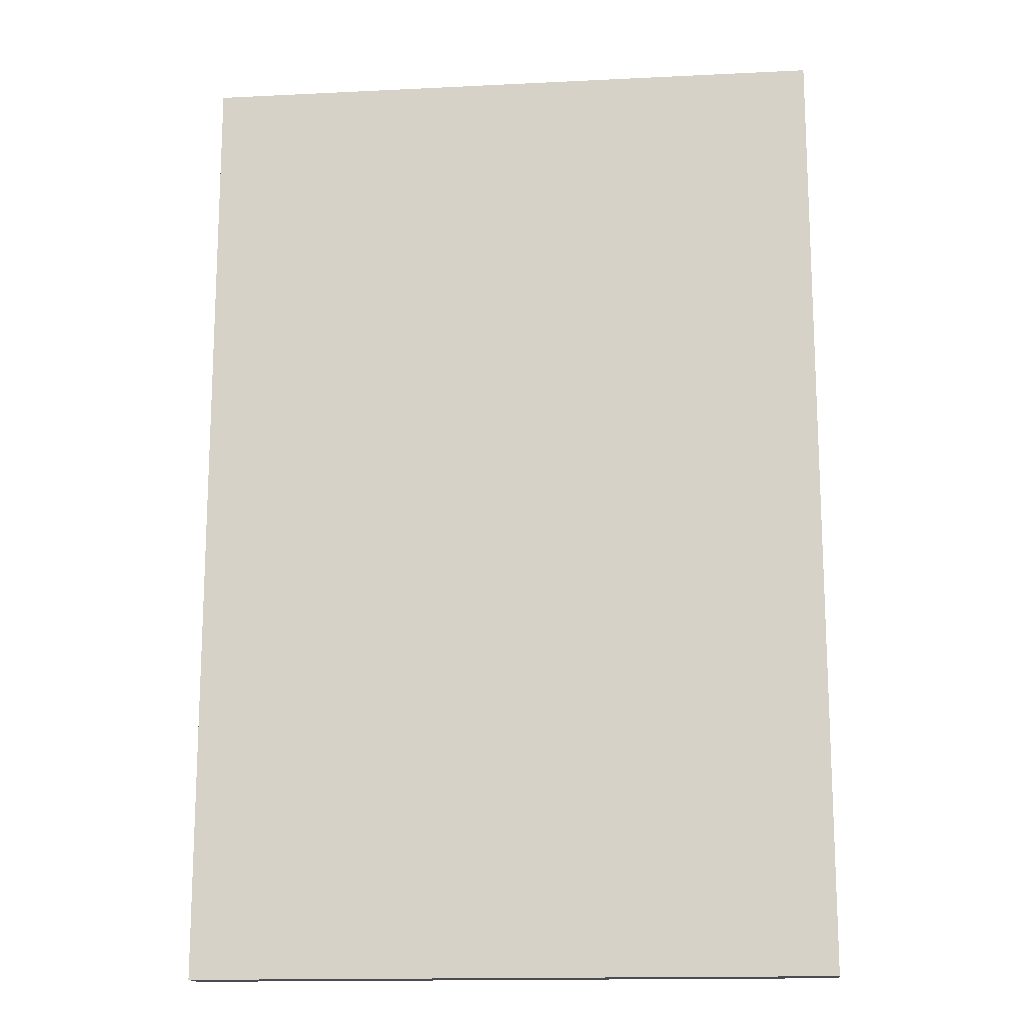
<metadata>
{"format":"obj","ext":"obj","renderer":"f3d","projection":"perspective","resolution":1024,"background":"white","views":[{"elev":-15.5,"azim":5.9,"up":"+Z"}]}
</metadata>
<code>
v -19 16 27
v -19 16 -27
v -19 18 27
v -19 18 -27
v -15 18 -12
v -15 18 -14
v -15 18 -17
v -15 18 -18
v -15 18 -21
v -15 18 -22
v -15 19 -12
v -15 19 -14
v -15 19 -17
v -15 19 -18
v -15 19 -21
v -15 19 -22
v -14 18 -11
v -14 18 -12
v -14 18 -14
v -14 18 -15
v -14 18 -22
v -14 18 -23
v -14 19 -11
v -14 19 -12
v -14 19 -14
v -14 19 -15
v -14 19 -22
v -14 19 -23
v -13 18 -10
v -13 18 -11
v -13 18 -15
v -13 18 -16
v -13 18 -18
v -13 18 -22
v -13 18 -23
v -13 18 -24
v -13 19 -10
v -13 19 -11
v -13 19 -15
v -13 19 -16
v -13 19 -18
v -13 19 -22
v -13 19 -23
v -13 19 -24
v -10 18 1
v -10 18 -1
v -10 19 1
v -10 19 -1
v -9 18 2
v -9 18 1
v -9 18 -1
v -9 18 -2
v -9 19 2
v -9 19 1
v -9 19 -1
v -9 19 -2
v -8 18 3
v -8 18 2
v -8 18 -2
v -8 18 -3
v -8 19 3
v -8 19 2
v -8 19 -2
v -8 19 -3
v -7 18 4
v -7 18 3
v -7 18 -3
v -7 18 -4
v -7 19 4
v -7 19 3
v -7 19 -3
v -7 19 -4
v -6 18 5
v -6 18 4
v -6 18 -4
v -6 18 -5
v -6 19 5
v -6 19 4
v -6 19 -4
v -6 19 -5
v -5 18 6
v -5 18 5
v -5 18 -5
v -5 18 -6
v -5 19 6
v -5 19 5
v -5 19 -5
v -5 19 -6
v -4 18 7
v -4 18 6
v -4 18 -6
v -4 18 -7
v -4 19 7
v -4 19 6
v -4 19 -6
v -4 19 -7
v -3 18 8
v -3 18 7
v -3 18 -7
v -3 18 -8
v -3 19 8
v -3 19 7
v -3 19 -7
v -3 19 -8
v -2 18 9
v -2 18 8
v -2 18 -8
v -2 18 -9
v -2 19 9
v -2 19 8
v -2 19 -8
v -2 19 -9
v 8 18 18
v 8 18 17
v 8 18 14
v 8 18 12
v 8 19 18
v 8 19 17
v 8 19 14
v 8 19 12
v 9 18 15
v 9 18 14
v 9 18 12
v 9 18 11
v 9 19 15
v 9 19 14
v 9 19 12
v 9 19 11
v 10 18 24
v 10 18 18
v 10 18 16
v 10 18 15
v 10 18 11
v 10 18 10
v 10 19 24
v 10 19 18
v 10 19 16
v 10 19 15
v 10 19 11
v 10 19 10
v 12 18 22
v 12 18 21
v 12 19 22
v 12 19 21
v -14 18 -21
v -14 18 -22
v -14 19 -21
v -14 19 -22
v -12 18 -10
v -12 18 -11
v -12 18 -15
v -12 18 -16
v -12 18 -18
v -12 18 -24
v -12 19 -10
v -12 19 -11
v -12 19 -15
v -12 19 -16
v -12 19 -18
v -12 19 -24
v -11 18 -11
v -11 18 -12
v -11 18 -14
v -11 18 -15
v -11 19 -11
v -11 19 -12
v -11 19 -14
v -11 19 -15
v -10 18 -12
v -10 18 -14
v -10 18 -17
v -10 18 -18
v -10 19 -12
v -10 19 -14
v -10 19 -17
v -10 19 -18
v 0 18 9
v 0 18 8
v 0 18 -8
v 0 18 -9
v 0 19 9
v 0 19 8
v 0 19 -8
v 0 19 -9
v 1 18 8
v 1 18 7
v 1 18 -7
v 1 18 -8
v 1 19 8
v 1 19 7
v 1 19 -7
v 1 19 -8
v 2 18 7
v 2 18 6
v 2 18 -6
v 2 18 -7
v 2 19 7
v 2 19 6
v 2 19 -6
v 2 19 -7
v 3 18 6
v 3 18 5
v 3 18 -5
v 3 18 -6
v 3 19 6
v 3 19 5
v 3 19 -5
v 3 19 -6
v 4 18 5
v 4 18 4
v 4 18 -4
v 4 18 -5
v 4 19 5
v 4 19 4
v 4 19 -4
v 4 19 -5
v 5 18 4
v 5 18 3
v 5 18 -3
v 5 18 -4
v 5 19 4
v 5 19 3
v 5 19 -3
v 5 19 -4
v 6 18 3
v 6 18 2
v 6 18 -2
v 6 18 -3
v 6 19 3
v 6 19 2
v 6 19 -2
v 6 19 -3
v 7 18 2
v 7 18 1
v 7 18 -1
v 7 18 -2
v 7 19 2
v 7 19 1
v 7 19 -1
v 7 19 -2
v 8 18 1
v 8 18 -1
v 8 19 1
v 8 19 -1
v 11 18 24
v 11 18 23
v 11 18 22
v 11 18 18
v 11 18 16
v 11 18 15
v 11 18 11
v 11 18 10
v 11 19 24
v 11 19 23
v 11 19 22
v 11 19 18
v 11 19 16
v 11 19 15
v 11 19 11
v 11 19 10
v 12 18 23
v 12 18 22
v 12 18 15
v 12 18 14
v 12 18 12
v 12 18 11
v 12 19 23
v 12 19 22
v 12 19 15
v 12 19 14
v 12 19 12
v 12 19 11
v 13 18 22
v 13 18 21
v 13 18 18
v 13 18 17
v 13 18 14
v 13 18 12
v 13 19 22
v 13 19 21
v 13 19 18
v 13 19 17
v 13 19 14
v 13 19 12
v 17 16 27
v 17 16 -27
v 17 18 27
v 17 18 -27
v -19 16 27
v -19 18 27
v 17 16 27
v 17 18 27
v 10 18 24
v 10 19 24
v 11 18 24
v 11 19 24
v 11 18 23
v 11 19 23
v 12 18 23
v 12 19 23
v 12 18 22
v 12 19 22
v 13 18 22
v 13 19 22
v 8 18 18
v 8 19 18
v 10 18 18
v 10 19 18
v 11 18 18
v 11 19 18
v 13 18 18
v 13 19 18
v 10 18 16
v 10 19 16
v 11 18 16
v 11 19 16
v 9 18 15
v 9 19 15
v 10 18 15
v 10 19 15
v 11 18 15
v 11 19 15
v 12 18 15
v 12 19 15
v 8 18 14
v 8 19 14
v 9 18 14
v 9 19 14
v 12 18 14
v 12 19 14
v 13 18 14
v 13 19 14
v -2 18 9
v -2 19 9
v 0 18 9
v 0 19 9
v -3 18 8
v -3 19 8
v -2 18 8
v -2 19 8
v 0 18 8
v 0 19 8
v 1 18 8
v 1 19 8
v -4 18 7
v -4 19 7
v -3 18 7
v -3 19 7
v 1 18 7
v 1 19 7
v 2 18 7
v 2 19 7
v -5 18 6
v -5 19 6
v -4 18 6
v -4 19 6
v 2 18 6
v 2 19 6
v 3 18 6
v 3 19 6
v -6 18 5
v -6 19 5
v -5 18 5
v -5 19 5
v 3 18 5
v 3 19 5
v 4 18 5
v 4 19 5
v -7 18 4
v -7 19 4
v -6 18 4
v -6 19 4
v 4 18 4
v 4 19 4
v 5 18 4
v 5 19 4
v -8 18 3
v -8 19 3
v -7 18 3
v -7 19 3
v 5 18 3
v 5 19 3
v 6 18 3
v 6 19 3
v -9 18 2
v -9 19 2
v -8 18 2
v -8 19 2
v 6 18 2
v 6 19 2
v 7 18 2
v 7 19 2
v -10 18 1
v -10 19 1
v -9 18 1
v -9 19 1
v 7 18 1
v 7 19 1
v 8 18 1
v 8 19 1
v -13 18 -10
v -13 19 -10
v -12 18 -10
v -12 19 -10
v -14 18 -11
v -14 19 -11
v -13 18 -11
v -13 19 -11
v -12 18 -11
v -12 19 -11
v -11 18 -11
v -11 19 -11
v -15 18 -12
v -15 19 -12
v -14 18 -12
v -14 19 -12
v -11 18 -12
v -11 19 -12
v -10 18 -12
v -10 19 -12
v -15 18 -17
v -15 19 -17
v -10 18 -17
v -10 19 -17
v -15 18 -21
v -15 19 -21
v -14 18 -21
v -14 19 -21
v -14 18 -22
v -14 19 -22
v -13 18 -22
v -13 19 -22
v 11 18 22
v 11 19 22
v 12 18 22
v 12 19 22
v 12 18 21
v 12 19 21
v 13 18 21
v 13 19 21
v 8 18 17
v 8 19 17
v 13 18 17
v 13 19 17
v 8 18 12
v 8 19 12
v 9 18 12
v 9 19 12
v 12 18 12
v 12 19 12
v 13 18 12
v 13 19 12
v 9 18 11
v 9 19 11
v 10 18 11
v 10 19 11
v 11 18 11
v 11 19 11
v 12 18 11
v 12 19 11
v 10 18 10
v 10 19 10
v 11 18 10
v 11 19 10
v -10 18 -1
v -10 19 -1
v -9 18 -1
v -9 19 -1
v 7 18 -1
v 7 19 -1
v 8 18 -1
v 8 19 -1
v -9 18 -2
v -9 19 -2
v -8 18 -2
v -8 19 -2
v 6 18 -2
v 6 19 -2
v 7 18 -2
v 7 19 -2
v -8 18 -3
v -8 19 -3
v -7 18 -3
v -7 19 -3
v 5 18 -3
v 5 19 -3
v 6 18 -3
v 6 19 -3
v -7 18 -4
v -7 19 -4
v -6 18 -4
v -6 19 -4
v 4 18 -4
v 4 19 -4
v 5 18 -4
v 5 19 -4
v -6 18 -5
v -6 19 -5
v -5 18 -5
v -5 19 -5
v 3 18 -5
v 3 19 -5
v 4 18 -5
v 4 19 -5
v -5 18 -6
v -5 19 -6
v -4 18 -6
v -4 19 -6
v 2 18 -6
v 2 19 -6
v 3 18 -6
v 3 19 -6
v -4 18 -7
v -4 19 -7
v -3 18 -7
v -3 19 -7
v 1 18 -7
v 1 19 -7
v 2 18 -7
v 2 19 -7
v -3 18 -8
v -3 19 -8
v -2 18 -8
v -2 19 -8
v 0 18 -8
v 0 19 -8
v 1 18 -8
v 1 19 -8
v -2 18 -9
v -2 19 -9
v 0 18 -9
v 0 19 -9
v -15 18 -14
v -15 19 -14
v -14 18 -14
v -14 19 -14
v -11 18 -14
v -11 19 -14
v -10 18 -14
v -10 19 -14
v -14 18 -15
v -14 19 -15
v -13 18 -15
v -13 19 -15
v -12 18 -15
v -12 19 -15
v -11 18 -15
v -11 19 -15
v -13 18 -16
v -13 19 -16
v -12 18 -16
v -12 19 -16
v -15 18 -18
v -15 19 -18
v -13 18 -18
v -13 19 -18
v -12 18 -18
v -12 19 -18
v -10 18 -18
v -10 19 -18
v -15 18 -22
v -15 19 -22
v -14 18 -22
v -14 19 -22
v -14 18 -23
v -14 19 -23
v -13 18 -23
v -13 19 -23
v -13 18 -24
v -13 19 -24
v -12 18 -24
v -12 19 -24
v -19 16 -27
v -19 18 -27
v 17 16 -27
v 17 18 -27
v -19 16 27
v 17 16 27
v -17 16 25
v 15 16 25
v -16 16 23
v -15 16 23
v -14 16 23
v -12 16 23
v -11 16 23
v -9 16 23
v -8 16 23
v -6 16 23
v -5 16 23
v -3 16 23
v -2 16 23
v 0 16 23
v 1 16 23
v 3 16 23
v 4 16 23
v 6 16 23
v 7 16 23
v 9 16 23
v 10 16 23
v 12 16 23
v 13 16 23
v 14 16 23
v -16 16 -23
v -15 16 -23
v -14 16 -23
v -12 16 -23
v -11 16 -23
v -9 16 -23
v -8 16 -23
v -6 16 -23
v -5 16 -23
v -3 16 -23
v -2 16 -23
v 0 16 -23
v 1 16 -23
v 3 16 -23
v 4 16 -23
v 6 16 -23
v 7 16 -23
v 9 16 -23
v 10 16 -23
v 12 16 -23
v 13 16 -23
v 14 16 -23
v -17 16 -25
v 15 16 -25
v -19 16 -27
v 17 16 -27
v -19 18 27
v 17 18 27
v -17 18 25
v 15 18 25
v 10 18 24
v 11 18 24
v 11 18 23
v 12 18 23
v 11 18 22
v 12 18 22
v 13 18 22
v 12 18 21
v 13 18 21
v 8 18 18
v 10 18 18
v 11 18 18
v 13 18 18
v 8 18 17
v 13 18 17
v 10 18 16
v 11 18 16
v 9 18 15
v 10 18 15
v 11 18 15
v 12 18 15
v 8 18 14
v 9 18 14
v 12 18 14
v 13 18 14
v 8 18 12
v 9 18 12
v 12 18 12
v 13 18 12
v 9 18 11
v 10 18 11
v 11 18 11
v 12 18 11
v 10 18 10
v 11 18 10
v -2 18 9
v 0 18 9
v -3 18 8
v -2 18 8
v 0 18 8
v 1 18 8
v -4 18 7
v -3 18 7
v 1 18 7
v 2 18 7
v -5 18 6
v -4 18 6
v 2 18 6
v 3 18 6
v -6 18 5
v -5 18 5
v 3 18 5
v 4 18 5
v -7 18 4
v -6 18 4
v 4 18 4
v 5 18 4
v -8 18 3
v -7 18 3
v 5 18 3
v 6 18 3
v -9 18 2
v -8 18 2
v 6 18 2
v 7 18 2
v -10 18 1
v -9 18 1
v 7 18 1
v 8 18 1
v -10 18 -1
v -9 18 -1
v 7 18 -1
v 8 18 -1
v -9 18 -2
v -8 18 -2
v 6 18 -2
v 7 18 -2
v -8 18 -3
v -7 18 -3
v 5 18 -3
v 6 18 -3
v -7 18 -4
v -6 18 -4
v 4 18 -4
v 5 18 -4
v -6 18 -5
v -5 18 -5
v 3 18 -5
v 4 18 -5
v -5 18 -6
v -4 18 -6
v 2 18 -6
v 3 18 -6
v -4 18 -7
v -3 18 -7
v 1 18 -7
v 2 18 -7
v -3 18 -8
v -2 18 -8
v 0 18 -8
v 1 18 -8
v -2 18 -9
v 0 18 -9
v -13 18 -10
v -12 18 -10
v -14 18 -11
v -13 18 -11
v -12 18 -11
v -11 18 -11
v -15 18 -12
v -14 18 -12
v -11 18 -12
v -10 18 -12
v -15 18 -14
v -14 18 -14
v -11 18 -14
v -10 18 -14
v -14 18 -15
v -13 18 -15
v -12 18 -15
v -11 18 -15
v -13 18 -16
v -12 18 -16
v -15 18 -17
v -10 18 -17
v -15 18 -18
v -13 18 -18
v -12 18 -18
v -10 18 -18
v -15 18 -21
v -14 18 -21
v -15 18 -22
v -14 18 -22
v -13 18 -22
v -14 18 -23
v -13 18 -23
v -13 18 -24
v -12 18 -24
v -17 18 -25
v 15 18 -25
v -19 18 -27
v 17 18 -27
v 10 19 24
v 11 19 24
v 11 19 23
v 12 19 23
v 11 19 22
v 12 19 22
v 13 19 22
v 12 19 21
v 13 19 21
v 8 19 18
v 10 19 18
v 11 19 18
v 13 19 18
v 8 19 17
v 13 19 17
v 10 19 16
v 11 19 16
v 9 19 15
v 10 19 15
v 11 19 15
v 12 19 15
v 8 19 14
v 9 19 14
v 12 19 14
v 13 19 14
v 8 19 12
v 9 19 12
v 12 19 12
v 13 19 12
v 9 19 11
v 10 19 11
v 11 19 11
v 12 19 11
v 10 19 10
v 11 19 10
v -2 19 9
v 0 19 9
v -3 19 8
v -2 19 8
v 0 19 8
v 1 19 8
v -4 19 7
v -3 19 7
v 1 19 7
v 2 19 7
v -5 19 6
v -4 19 6
v 2 19 6
v 3 19 6
v -6 19 5
v -5 19 5
v 3 19 5
v 4 19 5
v -7 19 4
v -6 19 4
v 4 19 4
v 5 19 4
v -8 19 3
v -7 19 3
v 5 19 3
v 6 19 3
v -9 19 2
v -8 19 2
v 6 19 2
v 7 19 2
v -10 19 1
v -9 19 1
v 7 19 1
v 8 19 1
v -10 19 -1
v -9 19 -1
v 7 19 -1
v 8 19 -1
v -9 19 -2
v -8 19 -2
v 6 19 -2
v 7 19 -2
v -8 19 -3
v -7 19 -3
v 5 19 -3
v 6 19 -3
v -7 19 -4
v -6 19 -4
v 4 19 -4
v 5 19 -4
v -6 19 -5
v -5 19 -5
v 3 19 -5
v 4 19 -5
v -5 19 -6
v -4 19 -6
v 2 19 -6
v 3 19 -6
v -4 19 -7
v -3 19 -7
v 1 19 -7
v 2 19 -7
v -3 19 -8
v -2 19 -8
v 0 19 -8
v 1 19 -8
v -2 19 -9
v 0 19 -9
v -13 19 -10
v -12 19 -10
v -14 19 -11
v -13 19 -11
v -12 19 -11
v -11 19 -11
v -15 19 -12
v -14 19 -12
v -11 19 -12
v -10 19 -12
v -15 19 -14
v -14 19 -14
v -11 19 -14
v -10 19 -14
v -14 19 -15
v -13 19 -15
v -12 19 -15
v -11 19 -15
v -13 19 -16
v -12 19 -16
v -15 19 -17
v -10 19 -17
v -15 19 -18
v -13 19 -18
v -12 19 -18
v -10 19 -18
v -15 19 -21
v -14 19 -21
v -15 19 -22
v -14 19 -22
v -13 19 -22
v -14 19 -23
v -13 19 -23
v -13 19 -24
v -12 19 -24
f 3 2 1
f 4 2 3
f 11 6 5
f 12 6 11
f 13 8 7
f 14 8 13
f 15 10 9
f 16 10 15
f 23 18 17
f 24 18 23
f 25 20 19
f 26 20 25
f 27 22 21
f 28 22 27
f 37 30 29
f 38 30 37
f 39 32 31
f 40 32 39
f 41 34 33
f 42 34 41
f 43 36 35
f 44 36 43
f 47 46 45
f 48 46 47
f 53 50 49
f 54 50 53
f 55 52 51
f 56 52 55
f 61 58 57
f 62 58 61
f 63 60 59
f 64 60 63
f 69 66 65
f 70 66 69
f 71 68 67
f 72 68 71
f 77 74 73
f 78 74 77
f 79 76 75
f 80 76 79
f 85 82 81
f 86 82 85
f 87 84 83
f 88 84 87
f 93 90 89
f 94 90 93
f 95 92 91
f 96 92 95
f 101 98 97
f 102 98 101
f 103 100 99
f 104 100 103
f 109 106 105
f 110 106 109
f 111 108 107
f 112 108 111
f 117 114 113
f 118 114 117
f 119 116 115
f 120 116 119
f 125 122 121
f 126 122 125
f 127 124 123
f 128 124 127
f 135 130 129
f 136 130 135
f 137 132 131
f 138 132 137
f 139 134 133
f 140 134 139
f 143 142 141
f 144 142 143
f 145 146 147
f 147 146 148
f 149 150 155
f 155 150 156
f 151 152 157
f 157 152 158
f 153 154 159
f 159 154 160
f 161 162 165
f 165 162 166
f 163 164 167
f 167 164 168
f 169 170 173
f 173 170 174
f 171 172 175
f 175 172 176
f 177 178 181
f 181 178 182
f 179 180 183
f 183 180 184
f 185 186 189
f 189 186 190
f 187 188 191
f 191 188 192
f 193 194 197
f 197 194 198
f 195 196 199
f 199 196 200
f 201 202 205
f 205 202 206
f 203 204 207
f 207 204 208
f 209 210 213
f 213 210 214
f 211 212 215
f 215 212 216
f 217 218 221
f 221 218 222
f 219 220 223
f 223 220 224
f 225 226 229
f 229 226 230
f 227 228 231
f 231 228 232
f 233 234 237
f 237 234 238
f 235 236 239
f 239 236 240
f 241 242 243
f 243 242 244
f 245 246 253
f 253 246 254
f 247 248 255
f 255 248 256
f 249 250 257
f 257 250 258
f 251 252 259
f 259 252 260
f 261 262 267
f 267 262 268
f 263 264 269
f 269 264 270
f 265 266 271
f 271 266 272
f 273 274 279
f 279 274 280
f 275 276 281
f 281 276 282
f 277 278 283
f 283 278 284
f 285 286 287
f 287 286 288
f 291 290 289
f 292 290 291
f 295 294 293
f 296 294 295
f 299 298 297
f 300 298 299
f 303 302 301
f 304 302 303
f 307 306 305
f 308 306 307
f 311 310 309
f 312 310 311
f 315 314 313
f 316 314 315
f 319 318 317
f 320 318 319
f 323 322 321
f 324 322 323
f 327 326 325
f 328 326 327
f 331 330 329
f 332 330 331
f 335 334 333
f 336 334 335
f 339 338 337
f 340 338 339
f 343 342 341
f 344 342 343
f 347 346 345
f 348 346 347
f 351 350 349
f 352 350 351
f 355 354 353
f 356 354 355
f 359 358 357
f 360 358 359
f 363 362 361
f 364 362 363
f 367 366 365
f 368 366 367
f 371 370 369
f 372 370 371
f 375 374 373
f 376 374 375
f 379 378 377
f 380 378 379
f 383 382 381
f 384 382 383
f 387 386 385
f 388 386 387
f 391 390 389
f 392 390 391
f 395 394 393
f 396 394 395
f 399 398 397
f 400 398 399
f 403 402 401
f 404 402 403
f 407 406 405
f 408 406 407
f 411 410 409
f 412 410 411
f 415 414 413
f 416 414 415
f 419 418 417
f 420 418 419
f 423 422 421
f 424 422 423
f 427 426 425
f 428 426 427
f 431 430 429
f 432 430 431
f 433 434 435
f 435 434 436
f 437 438 439
f 439 438 440
f 441 442 443
f 443 442 444
f 445 446 447
f 447 446 448
f 449 450 451
f 451 450 452
f 453 454 455
f 455 454 456
f 457 458 459
f 459 458 460
f 461 462 463
f 463 462 464
f 465 466 467
f 467 466 468
f 469 470 471
f 471 470 472
f 473 474 475
f 475 474 476
f 477 478 479
f 479 478 480
f 481 482 483
f 483 482 484
f 485 486 487
f 487 486 488
f 489 490 491
f 491 490 492
f 493 494 495
f 495 494 496
f 497 498 499
f 499 498 500
f 501 502 503
f 503 502 504
f 505 506 507
f 507 506 508
f 509 510 511
f 511 510 512
f 513 514 515
f 515 514 516
f 517 518 519
f 519 518 520
f 521 522 523
f 523 522 524
f 525 526 527
f 527 526 528
f 529 530 531
f 531 530 532
f 533 534 535
f 535 534 536
f 537 538 539
f 539 538 540
f 541 542 543
f 543 542 544
f 545 546 547
f 547 546 548
f 549 550 551
f 551 550 552
f 553 554 555
f 555 554 556
f 557 558 559
f 559 558 560
f 561 562 563
f 563 562 564
f 565 566 567
f 567 566 568
f 569 570 571
f 571 570 572
f 573 574 575
f 575 574 576
f 579 578 577
f 580 578 579
f 581 580 579
f 582 580 581
f 583 580 582
f 584 580 583
f 585 580 584
f 586 580 585
f 587 580 586
f 588 580 587
f 589 580 588
f 590 580 589
f 591 580 590
f 592 580 591
f 593 580 592
f 594 580 593
f 595 580 594
f 596 580 595
f 597 580 596
f 598 580 597
f 599 580 598
f 600 580 599
f 601 580 600
f 602 580 601
f 603 581 579
f 603 582 581
f 604 583 582
f 604 582 603
f 605 584 583
f 605 583 604
f 606 585 584
f 606 584 605
f 607 586 585
f 607 585 606
f 608 587 586
f 608 586 607
f 609 588 587
f 609 587 608
f 610 589 588
f 610 588 609
f 611 590 589
f 611 589 610
f 612 591 590
f 612 590 611
f 613 592 591
f 613 591 612
f 614 593 592
f 614 592 613
f 615 594 593
f 615 593 614
f 616 595 594
f 616 594 615
f 617 596 595
f 617 595 616
f 618 597 596
f 618 596 617
f 619 598 597
f 619 597 618
f 620 599 598
f 620 598 619
f 621 600 599
f 621 599 620
f 622 601 600
f 622 600 621
f 623 602 601
f 623 601 622
f 624 580 602
f 624 602 623
f 625 579 577
f 625 623 622
f 625 624 623
f 625 621 620
f 625 620 619
f 625 619 618
f 625 618 617
f 625 617 616
f 625 616 615
f 625 615 614
f 625 614 613
f 625 613 612
f 625 612 611
f 625 611 610
f 625 610 609
f 625 609 608
f 625 608 607
f 625 607 606
f 625 606 605
f 625 605 604
f 625 604 603
f 625 603 579
f 625 622 621
f 626 580 624
f 626 624 625
f 626 578 580
f 627 625 577
f 627 626 625
f 628 578 626
f 628 626 627
f 629 630 631
f 631 630 632
f 631 632 633
f 633 632 634
f 634 632 635
f 635 632 636
f 636 632 638
f 638 632 639
f 637 638 640
f 639 632 641
f 631 633 642
f 642 633 643
f 640 641 644
f 637 640 644
f 641 632 645
f 644 641 645
f 631 642 646
f 645 632 647
f 646 647 648
f 648 647 649
f 646 648 650
f 650 648 651
f 649 647 652
f 652 647 653
f 631 646 654
f 646 650 654
f 654 650 655
f 653 647 656
f 647 632 657
f 656 647 657
f 631 654 658
f 657 632 661
f 658 659 662
f 660 661 665
f 662 663 666
f 664 665 667
f 662 666 668
f 666 667 668
f 631 658 668
f 658 662 668
f 668 667 669
f 631 668 670
f 670 668 671
f 669 667 672
f 672 667 673
f 631 670 674
f 674 670 675
f 673 667 676
f 676 667 677
f 631 674 678
f 678 674 679
f 677 667 680
f 680 667 681
f 631 678 682
f 682 678 683
f 681 667 684
f 684 667 685
f 631 682 686
f 686 682 687
f 685 667 688
f 688 667 689
f 631 686 690
f 690 686 691
f 689 667 692
f 692 667 693
f 631 690 694
f 694 690 695
f 693 667 696
f 696 667 697
f 631 694 698
f 698 694 699
f 697 667 700
f 700 667 701
f 631 698 702
f 701 667 705
f 702 703 706
f 704 705 709
f 706 707 710
f 708 709 713
f 710 711 714
f 712 713 717
f 714 715 718
f 716 717 721
f 718 719 722
f 720 721 725
f 722 723 726
f 724 725 729
f 726 727 730
f 728 729 733
f 730 731 734
f 732 733 735
f 730 734 736
f 734 735 736
f 631 702 736
f 702 706 736
f 706 710 736
f 710 714 736
f 726 730 736
f 714 718 736
f 718 722 736
f 722 726 736
f 736 735 737
f 631 736 738
f 738 736 739
f 737 735 740
f 740 735 741
f 631 738 742
f 742 738 743
f 741 735 744
f 744 735 745
f 631 742 746
f 745 735 749
f 746 747 750
f 748 749 753
f 750 751 754
f 752 753 755
f 750 754 756
f 754 755 756
f 631 746 756
f 746 750 756
f 755 753 757
f 756 755 757
f 749 735 757
f 753 749 757
f 631 756 758
f 757 735 761
f 758 759 762
f 631 758 762
f 762 759 763
f 631 762 764
f 763 759 765
f 765 759 766
f 764 765 767
f 767 768 769
f 760 761 770
f 629 631 771
f 769 770 771
f 767 769 771
f 631 764 771
f 764 767 771
f 770 761 772
f 771 770 772
f 632 630 772
f 667 665 772
f 661 632 772
f 761 735 772
f 665 661 772
f 735 733 772
f 705 667 772
f 733 729 772
f 709 705 772
f 713 709 772
f 729 725 772
f 725 721 772
f 721 717 772
f 717 713 772
f 629 771 773
f 771 772 773
f 772 630 774
f 773 772 774
f 775 776 777
f 775 777 779
f 777 778 779
f 779 778 780
f 780 781 782
f 782 781 783
f 775 779 785
f 785 779 786
f 784 785 788
f 786 787 788
f 785 786 788
f 788 787 789
f 790 791 793
f 793 791 794
f 792 793 797
f 794 795 797
f 793 794 797
f 797 795 798
f 796 797 800
f 798 799 800
f 797 798 800
f 800 799 801
f 801 799 802
f 802 799 803
f 801 802 804
f 804 802 805
f 805 802 806
f 806 802 807
f 805 806 808
f 808 806 809
f 810 811 813
f 813 811 814
f 812 813 817
f 814 815 817
f 813 814 817
f 817 815 818
f 816 817 821
f 818 819 821
f 817 818 821
f 821 819 822
f 820 821 825
f 822 823 825
f 821 822 825
f 825 823 826
f 824 825 829
f 826 827 829
f 825 826 829
f 829 827 830
f 828 829 833
f 830 831 833
f 829 830 833
f 833 831 834
f 832 833 837
f 834 835 837
f 833 834 837
f 837 835 838
f 836 837 841
f 838 839 841
f 837 838 841
f 841 839 842
f 840 841 844
f 842 843 844
f 841 842 844
f 844 843 845
f 845 843 846
f 846 843 847
f 845 846 848
f 848 846 849
f 849 846 850
f 850 846 851
f 849 850 852
f 852 850 853
f 853 850 854
f 854 850 855
f 853 854 856
f 856 854 857
f 857 854 858
f 858 854 859
f 857 858 860
f 860 858 861
f 861 858 862
f 862 858 863
f 861 862 864
f 864 862 865
f 865 862 866
f 866 862 867
f 865 866 868
f 868 866 869
f 869 866 870
f 870 866 871
f 869 870 872
f 872 870 873
f 873 870 874
f 874 870 875
f 873 874 876
f 876 874 877
f 878 879 881
f 881 879 882
f 880 881 885
f 882 883 885
f 881 882 885
f 885 883 886
f 884 885 888
f 886 887 888
f 885 886 888
f 888 887 889
f 889 887 890
f 890 887 891
f 889 890 892
f 892 890 893
f 893 890 894
f 894 890 895
f 893 894 896
f 896 894 897
f 898 899 900
f 900 899 901
f 901 899 902
f 902 899 903
f 904 905 906
f 906 905 907
f 901 902 908
f 907 908 909
f 908 902 910
f 909 908 910
f 910 902 911
f 911 902 912

</code>
